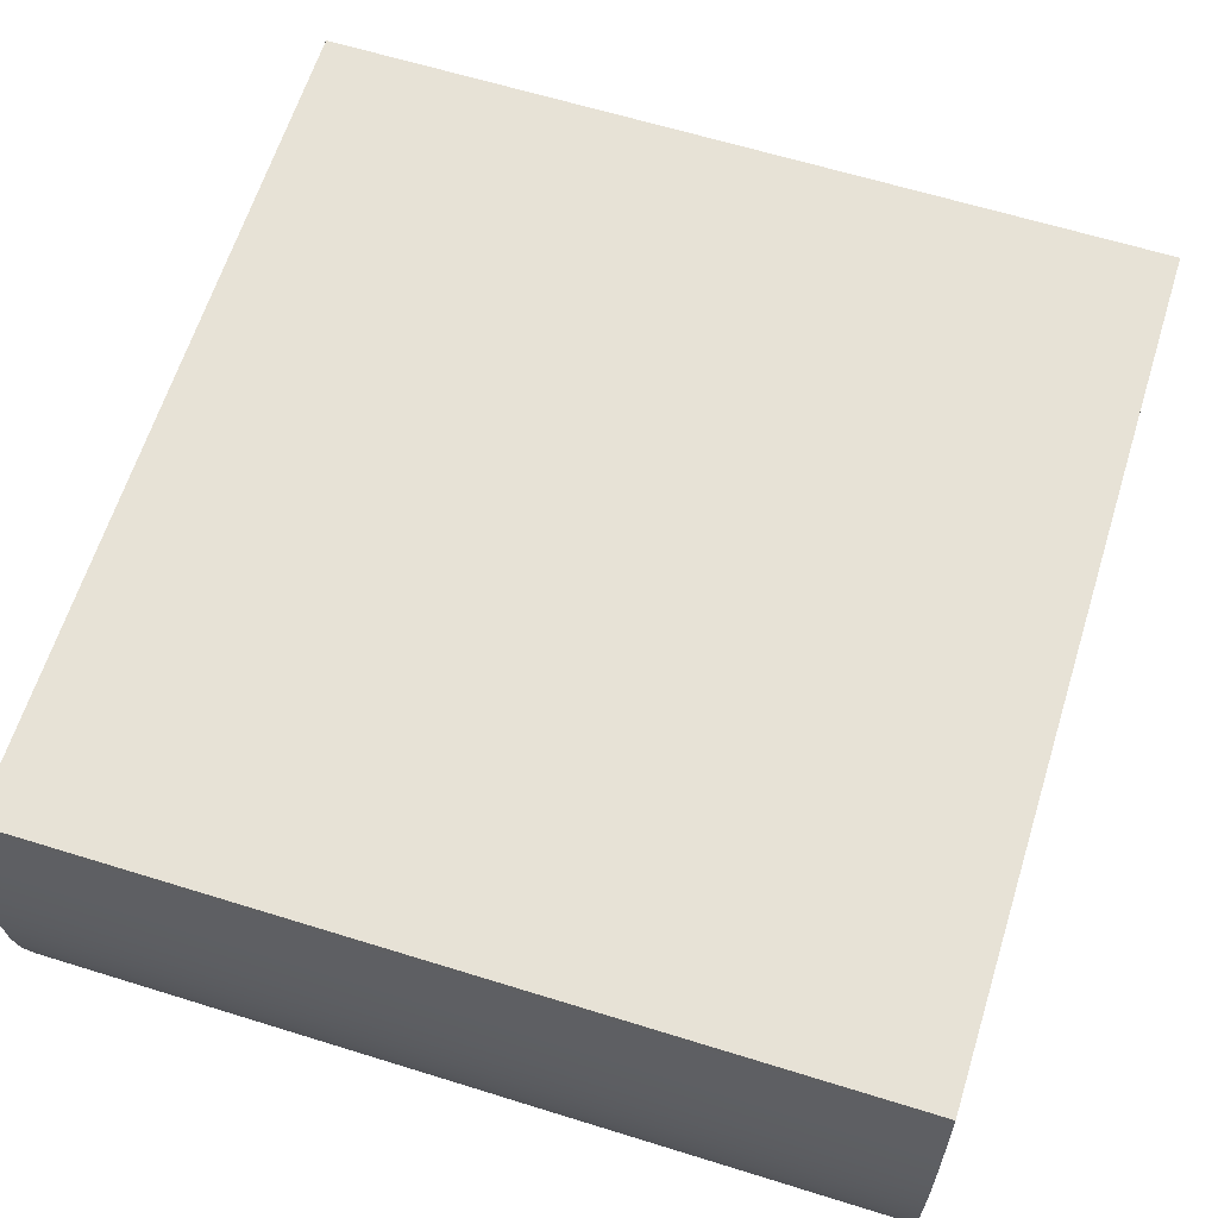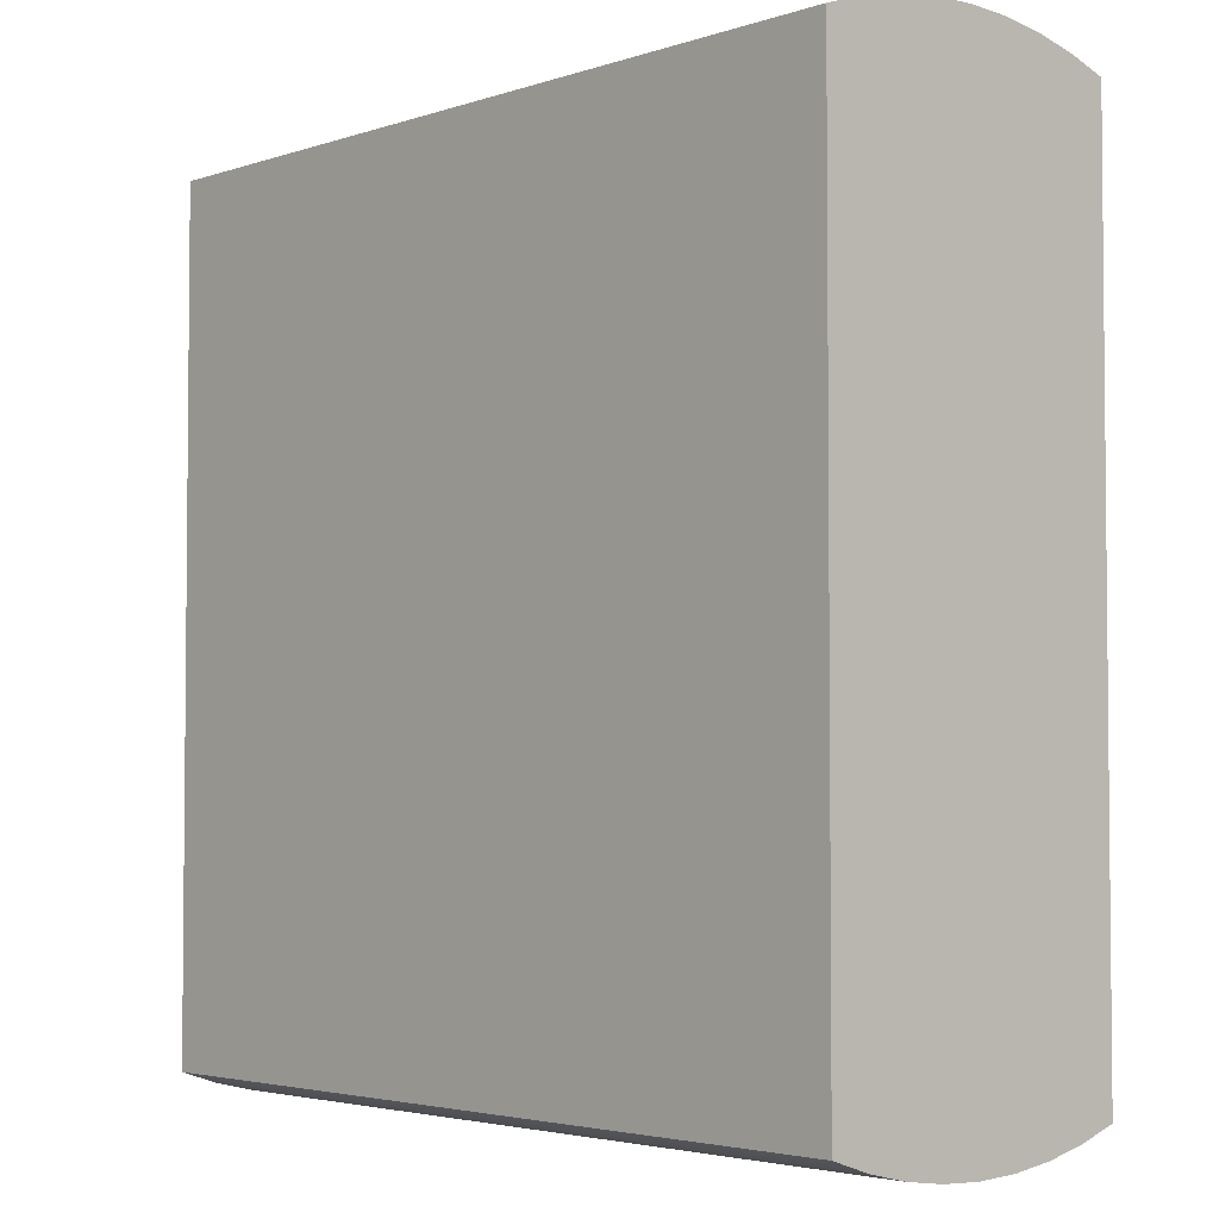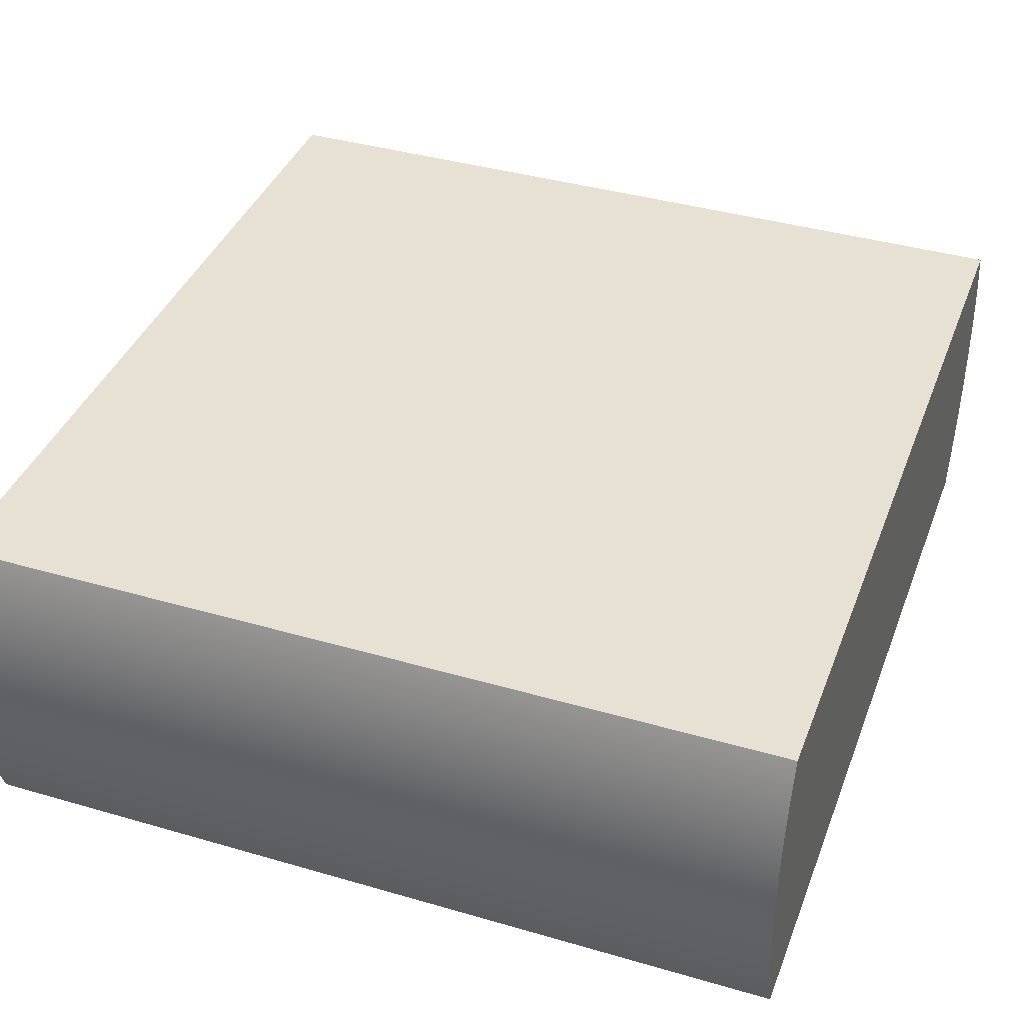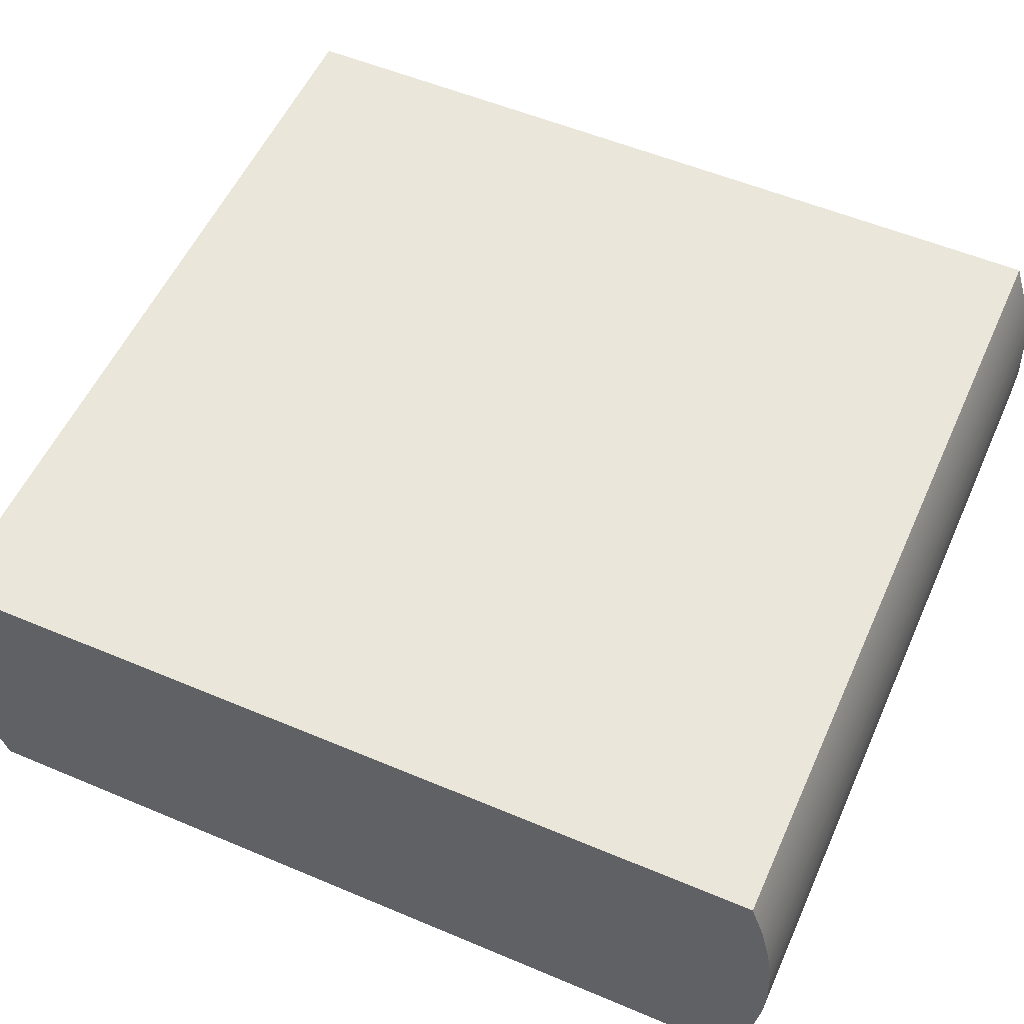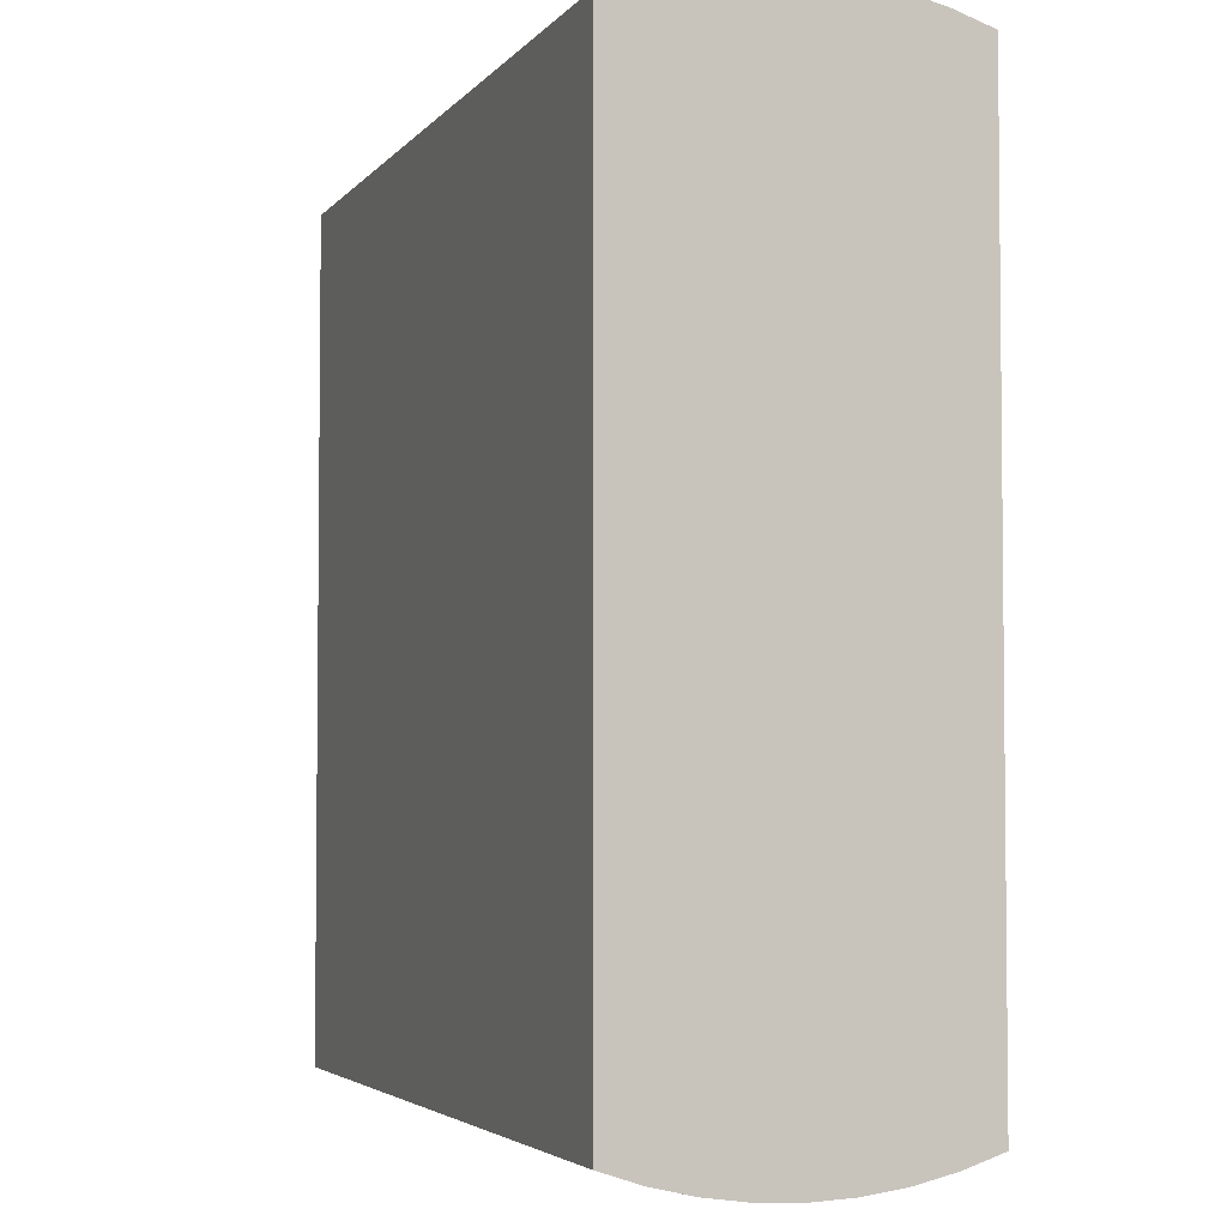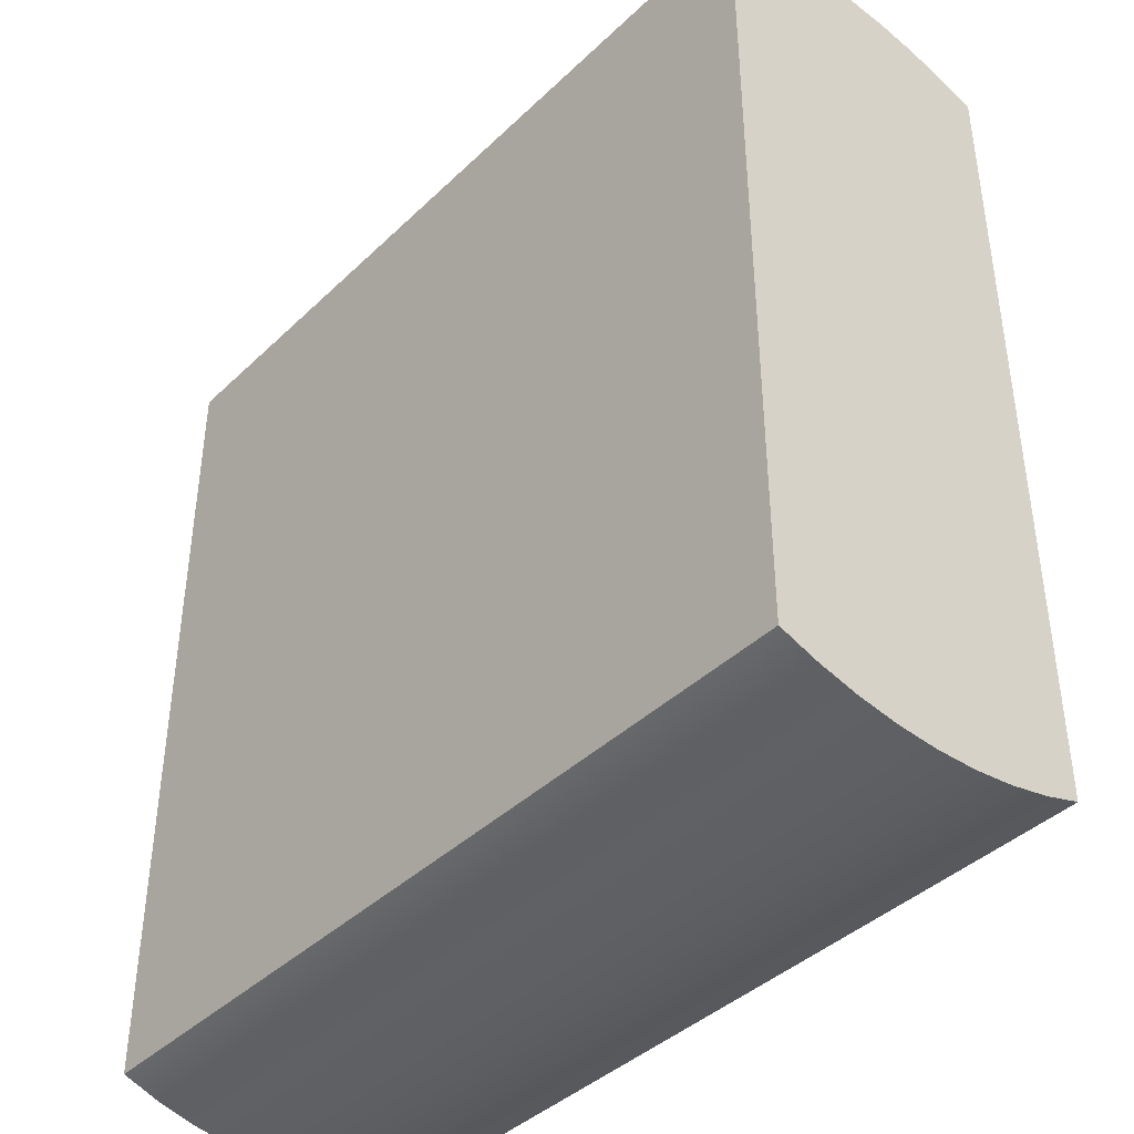
<metadata>
{"format":"obj","ext":"obj","renderer":"f3d","projection":"perspective","resolution":1024,"background":"white","views":[{"elev":63.6,"azim":17.4,"up":"+Z"},{"elev":-3.5,"azim":47.7,"up":"+Y"},{"elev":39.4,"azim":19.9,"up":"+Z"},{"elev":54.9,"azim":114.0,"up":"+Z"},{"elev":-3.9,"azim":-109.5,"up":"+Y"},{"elev":-41.1,"azim":48.9,"up":"+Y"}]}
</metadata>
<code>
v 0 -0.9943 1.735
v 0 1.338 1.735
v 2.3 1.338 1.735
v 2.3 -0.9943 1.735
v 0 -0.9943 2.635
v 0 -1.031 2.526
v 0 -1.057 2.414
v 0 -1.073 2.3
v 0 -1.078 2.185
v 0 -1.073 2.07
v 0 -1.057 1.956
v 0 -1.031 1.844
v 0 -0.9943 1.735
v 2.3 -0.9943 1.735
v 2.3 -1.031 1.844
v 2.3 -1.057 1.956
v 2.3 -1.073 2.07
v 2.3 -1.078 2.185
v 2.3 -1.073 2.3
v 2.3 -1.057 2.414
v 2.3 -1.031 2.526
v 2.3 -0.9943 2.635
v 0 1.338 2.635
v 0 -0.9943 2.635
v 2.3 -0.9943 2.635
v 2.3 1.338 2.635
v 0 1.338 1.735
v 0 1.374 1.844
v 0 1.401 1.956
v 0 1.417 2.07
v 0 1.422 2.185
v 0 1.417 2.3
v 0 1.401 2.414
v 0 1.374 2.526
v 0 1.338 2.635
v 2.3 1.338 2.635
v 2.3 1.374 2.526
v 2.3 1.401 2.414
v 2.3 1.417 2.3
v 2.3 1.422 2.185
v 2.3 1.417 2.07
v 2.3 1.401 1.956
v 2.3 1.374 1.844
v 2.3 1.338 1.735
v 2.3 1.338 1.735
v 2.3 1.374 1.844
v 2.3 1.401 1.956
v 2.3 1.417 2.07
v 2.3 1.422 2.185
v 2.3 1.417 2.3
v 2.3 1.401 2.414
v 2.3 1.374 2.526
v 2.3 1.338 2.635
v 2.3 -0.9943 2.635
v 2.3 -1.031 2.526
v 2.3 -1.057 2.414
v 2.3 -1.073 2.3
v 2.3 -1.078 2.185
v 2.3 -1.073 2.07
v 2.3 -1.057 1.956
v 2.3 -1.031 1.844
v 2.3 -0.9943 1.735
v 0 1.338 2.635
v 0 1.374 2.526
v 0 1.401 2.414
v 0 1.417 2.3
v 0 1.422 2.185
v 0 1.417 2.07
v 0 1.401 1.956
v 0 1.374 1.844
v 0 1.338 1.735
v 0 -0.9943 1.735
v 0 -1.031 1.844
v 0 -1.057 1.956
v 0 -1.073 2.07
v 0 -1.078 2.185
v 0 -1.073 2.3
v 0 -1.057 2.414
v 0 -1.031 2.526
v 0 -0.9943 2.635
g 4010f106-e2d7-11ea-a9de-54bf646e7e1f
f 1 2 4
f 4 2 3
g 401b53e8-e2d7-11ea-b105-54bf646e7e1f
f 22 5 21
f 21 5 6
f 21 6 7
f 21 7 20
f 20 7 8
f 20 8 19
f 19 8 9
f 19 9 18
f 18 9 10
f 18 10 17
f 17 10 11
f 17 11 16
f 16 11 12
f 16 12 15
f 15 12 14
f 14 12 13
g 4024cc40-e2d7-11ea-890d-54bf646e7e1f
f 23 24 26
f 26 24 25
g 402e6b8c-e2d7-11ea-ae7b-54bf646e7e1f
f 44 27 43
f 43 27 28
f 43 28 29
f 43 29 42
f 42 29 30
f 42 30 41
f 41 30 31
f 41 31 40
f 40 31 32
f 40 32 39
f 39 32 33
f 39 33 38
f 38 33 34
f 38 34 37
f 37 34 36
f 36 34 35
g 403831e8-e2d7-11ea-aecd-54bf646e7e1f
f 45 46 62
f 62 46 61
f 61 46 47
f 61 47 60
f 60 47 48
f 60 48 59
f 59 48 49
f 59 49 58
f 58 49 57
f 57 49 50
f 57 50 56
f 56 50 51
f 56 51 55
f 55 51 52
f 55 52 54
f 54 52 53
g 404442fe-e2d7-11ea-9fbc-54bf646e7e1f
f 63 64 80
f 80 64 79
f 79 64 65
f 79 65 78
f 78 65 66
f 78 66 77
f 77 66 67
f 77 67 76
f 76 67 75
f 75 67 68
f 75 68 74
f 74 68 69
f 74 69 73
f 73 69 70
f 73 70 72
f 72 70 71

</code>
